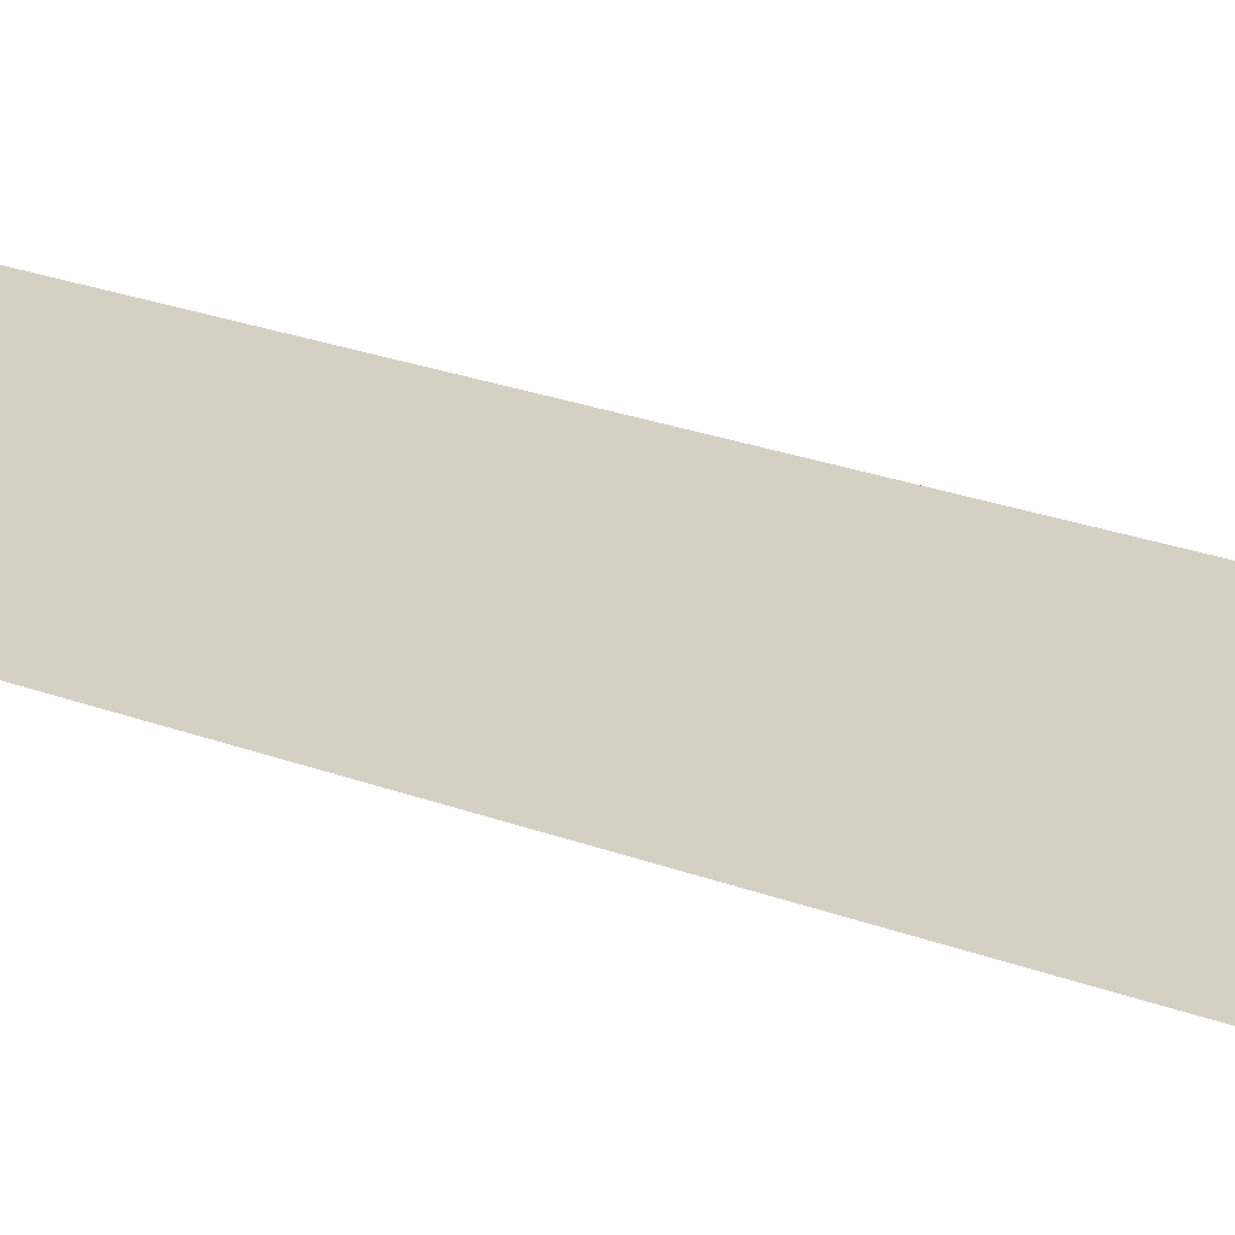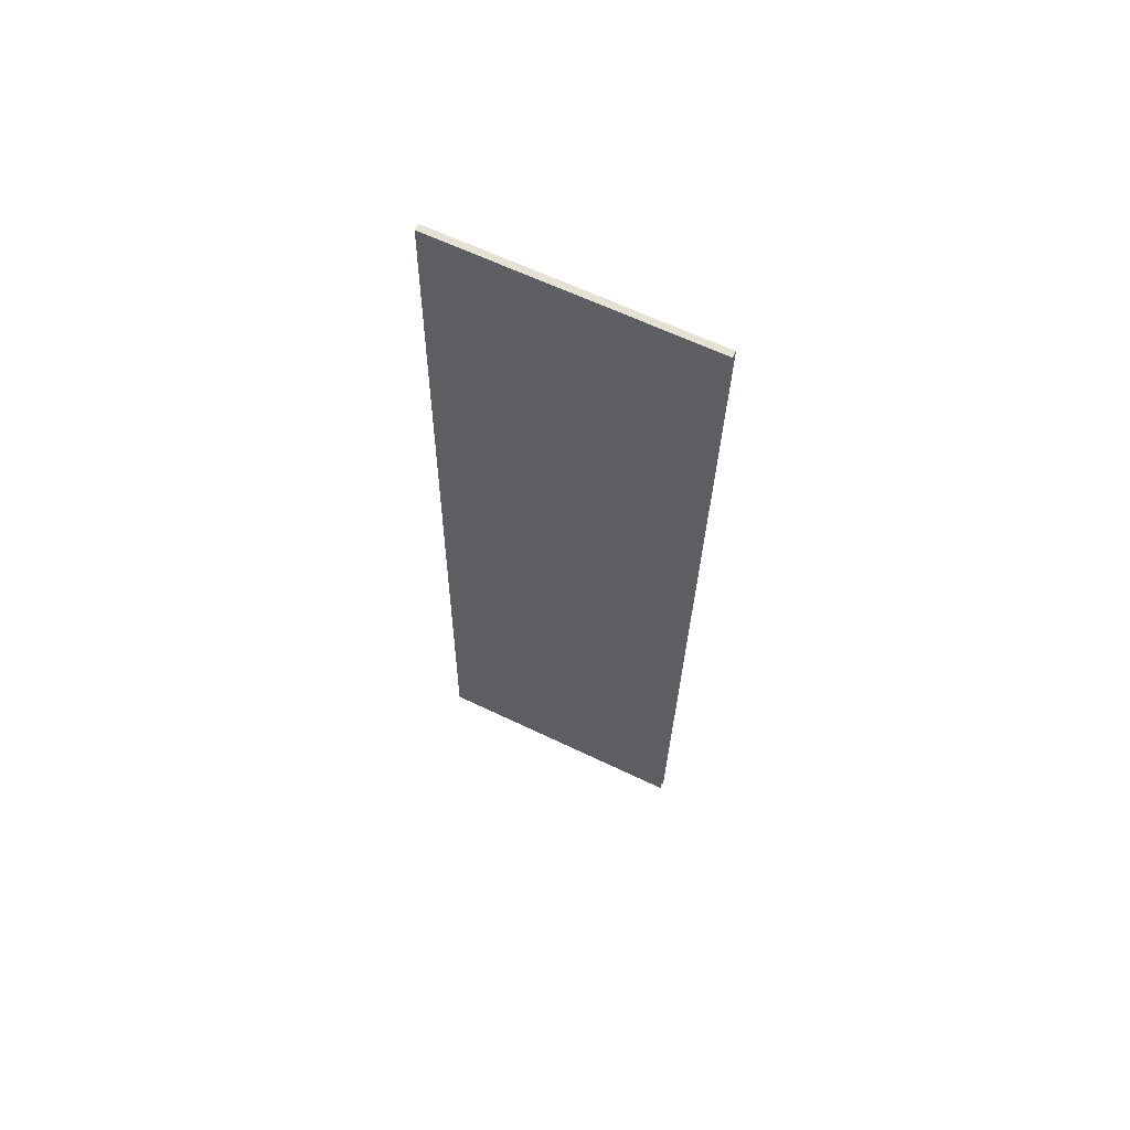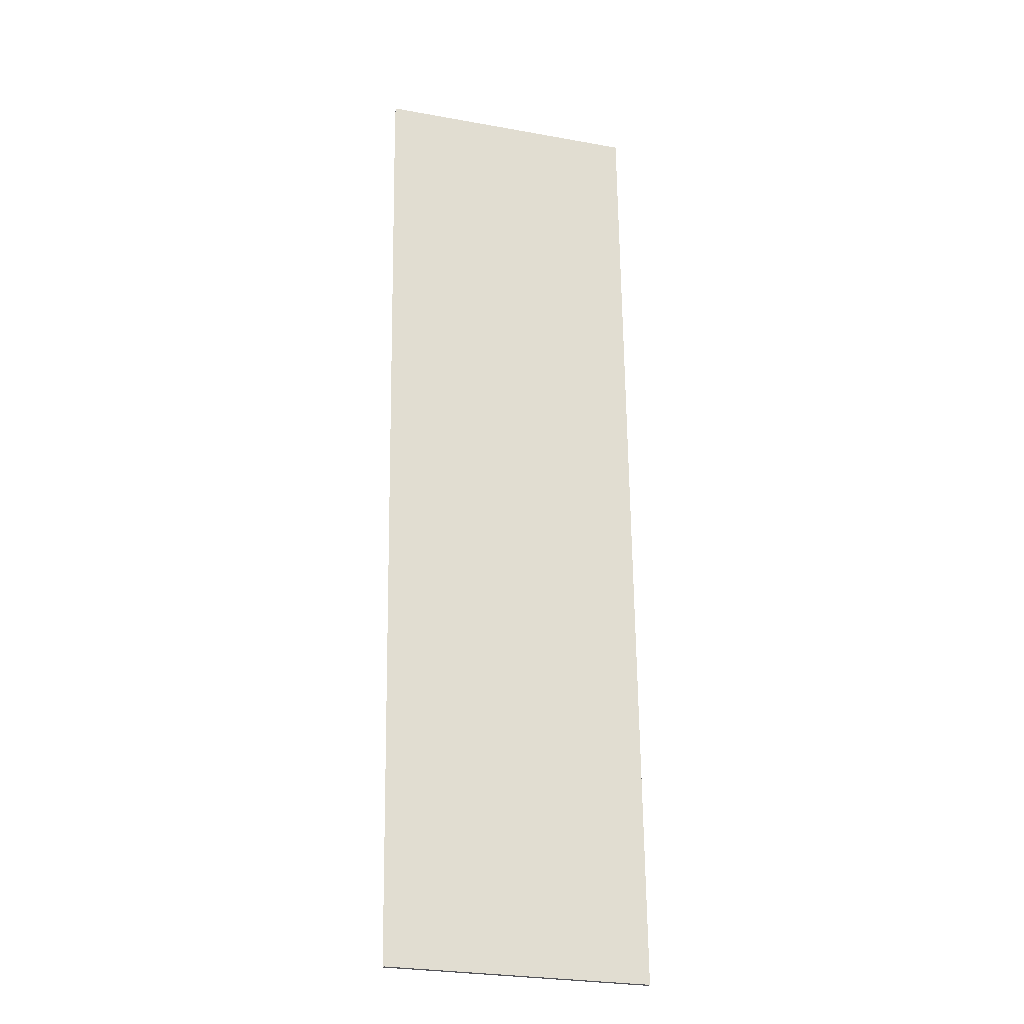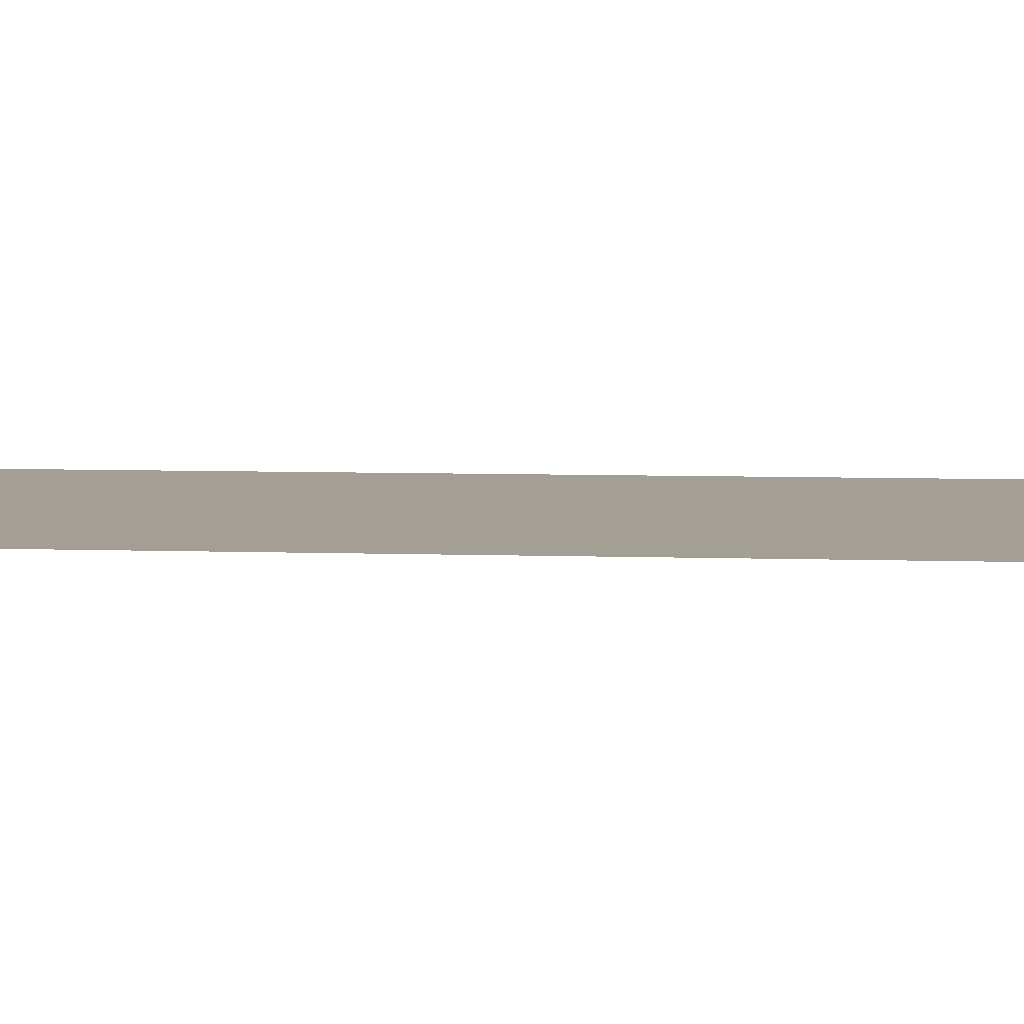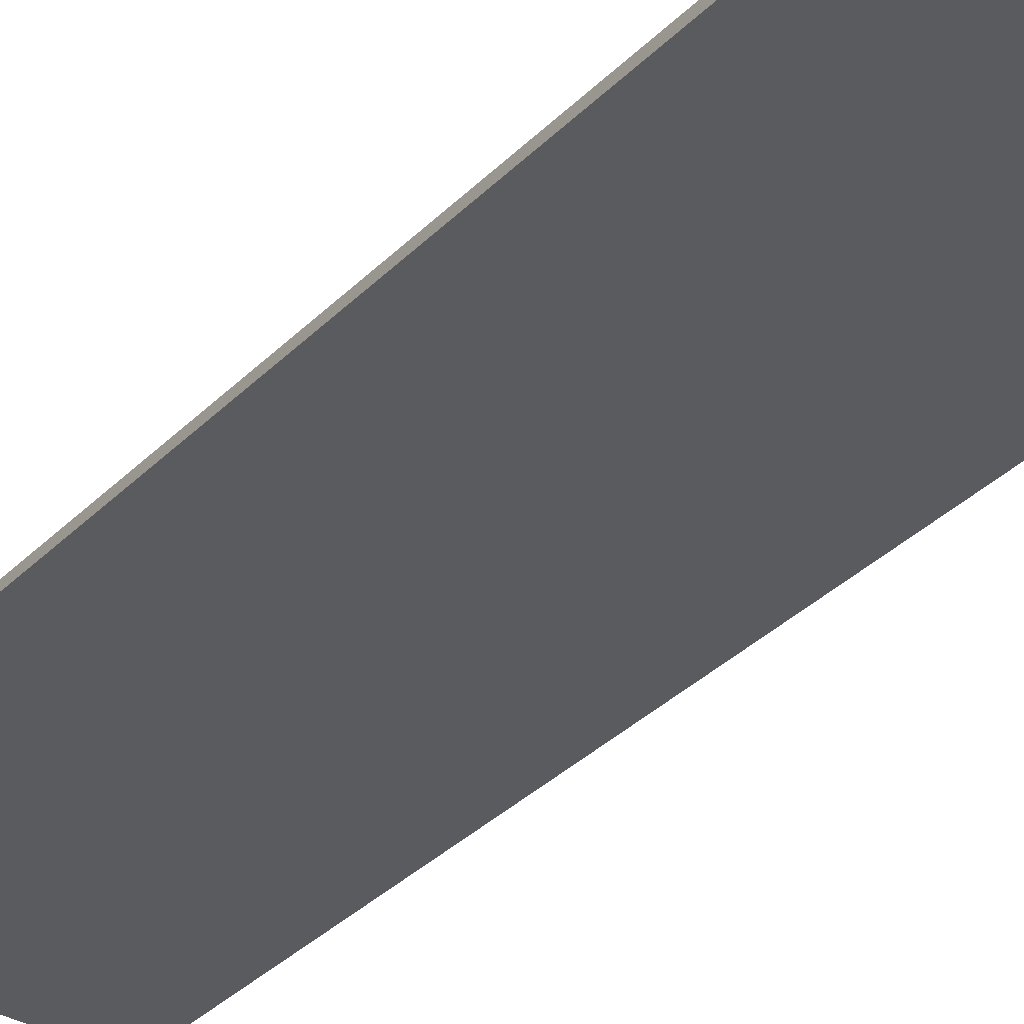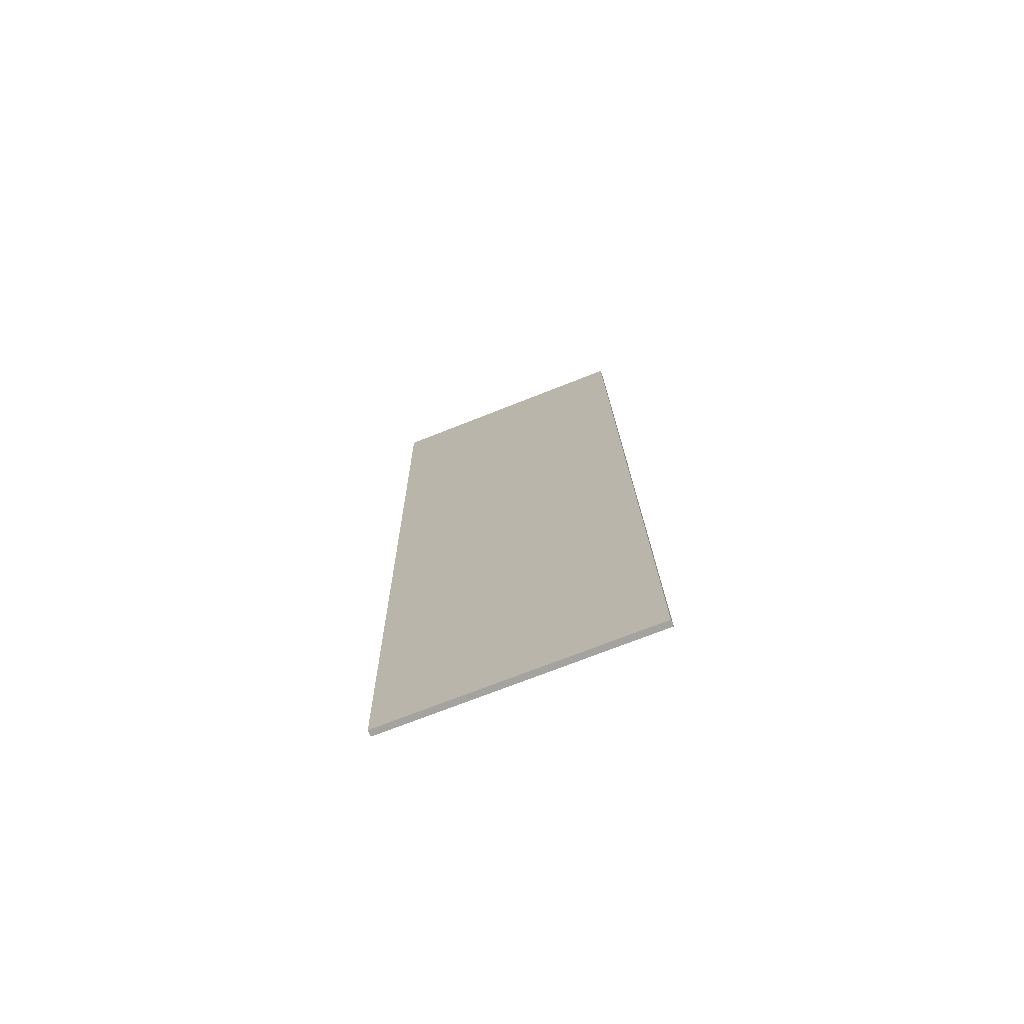
<metadata>
{"format":"obj","ext":"obj","renderer":"f3d","projection":"perspective","resolution":1024,"background":"white","views":[{"elev":25.0,"azim":120.7,"up":"+Z"},{"elev":64.5,"azim":27.6,"up":"+Y"},{"elev":-23.3,"azim":166.3,"up":"+Y"},{"elev":4.1,"azim":98.4,"up":"+Z"},{"elev":-32.3,"azim":-36.4,"up":"+Z"},{"elev":-73.5,"azim":-156.8,"up":"+Y"}]}
</metadata>
<code>
v 42 80 -1
v 0 79 1
v 42 80 0
v 0 79 1
v 42 80 -1
v 0 79 0
v 0 79 0
v 0 79 1
v -2 -75 1
v -2 -75 1
v 42 80 0
v 0 79 1
v -2 -75 1
v -2 -75 0
v 0 79 0
v -2 -75 0
v -2 -75 1
v 40 -74 0
v -2 -75 1
v 40 -74 0
v 42 80 0
v 40 -74 0
v 40 -74 -1
v -2 -75 0
v -2 -75 0
v 0 79 0
v 42 80 -1
v -2 -75 0
v 42 80 -1
v 40 -74 -1
f 1 2 3
f 4 5 6
f 7 8 9
f 10 11 12
f 13 14 15
f 16 17 18
f 19 20 21
f 22 23 24
f 25 26 27
f 28 29 30

</code>
